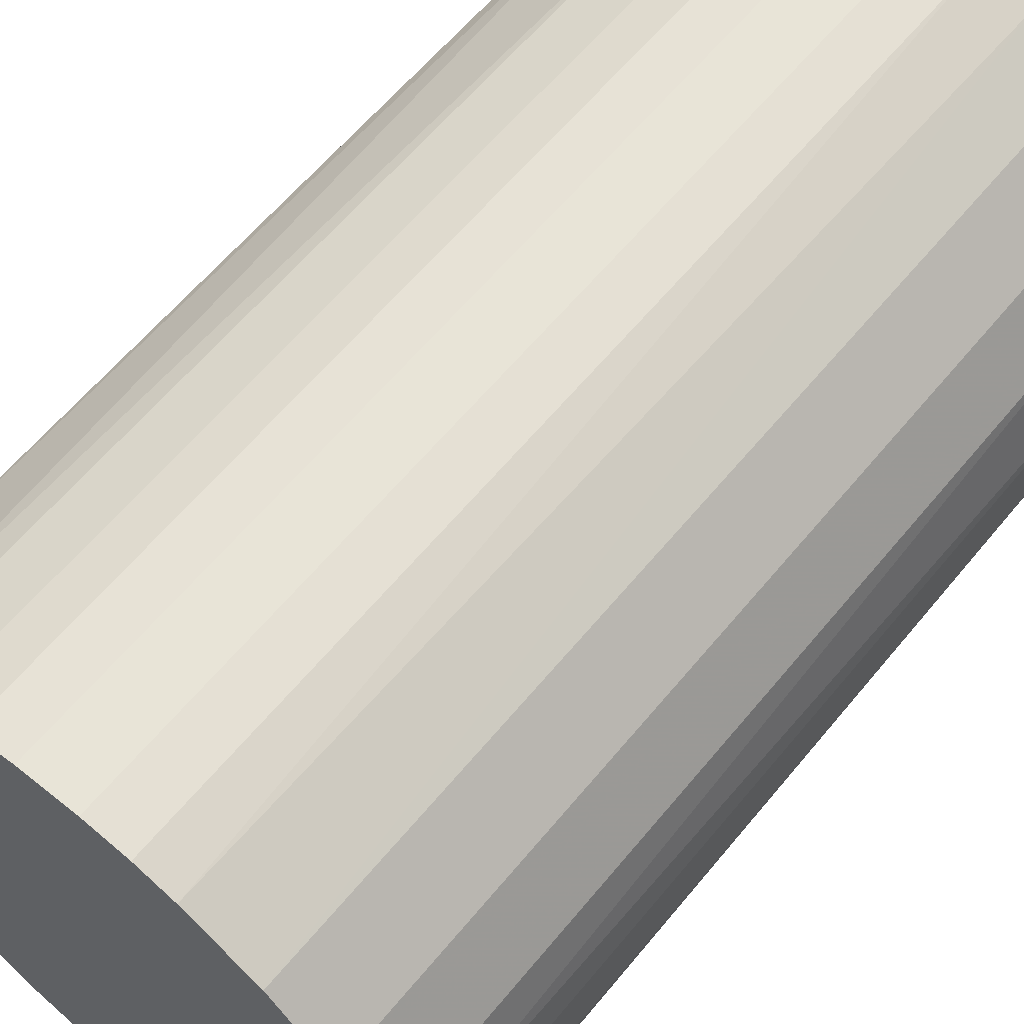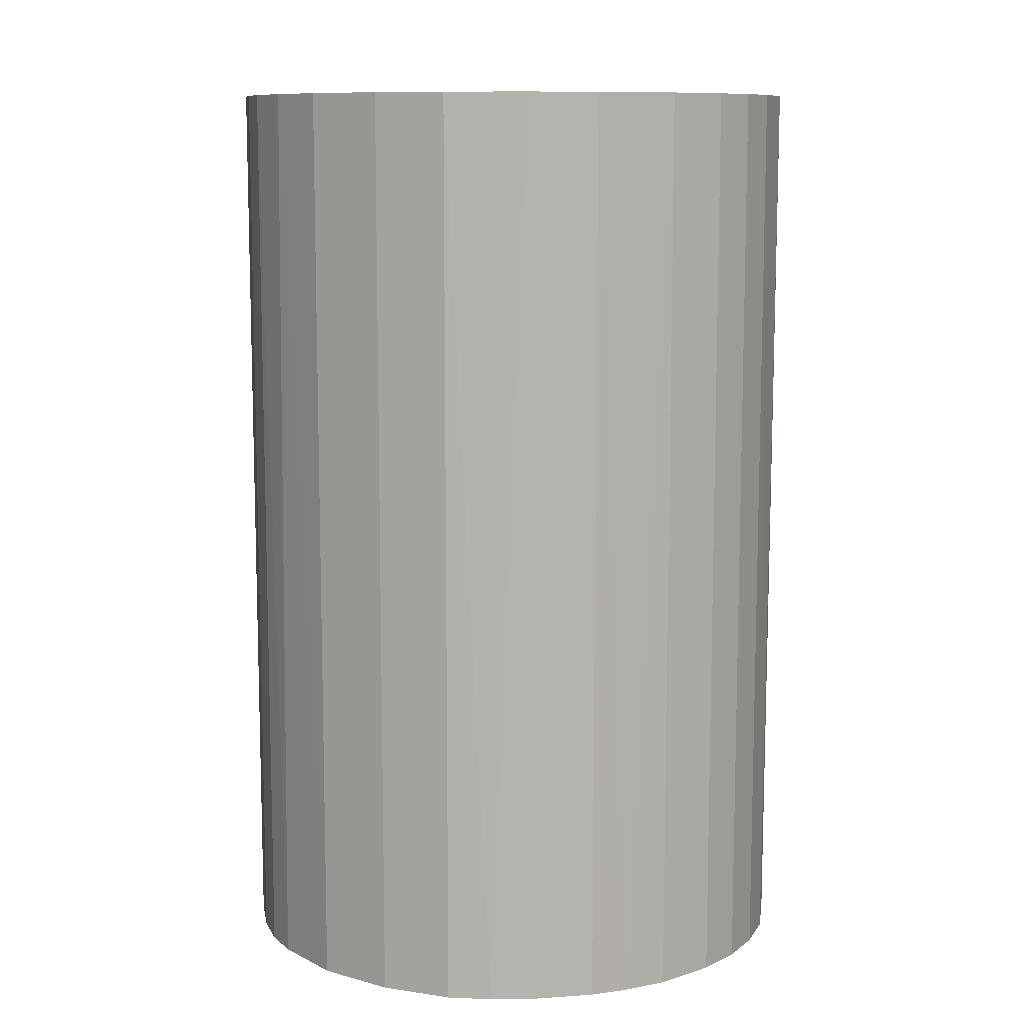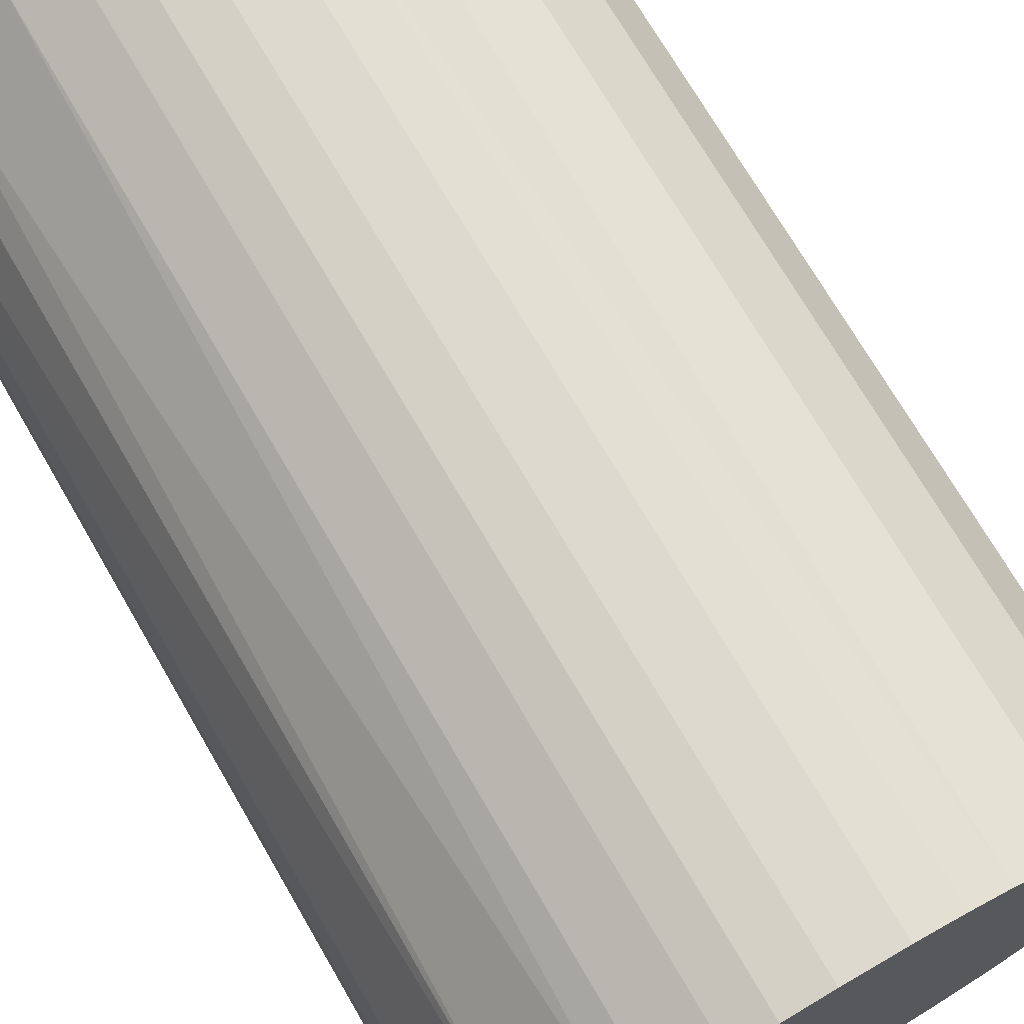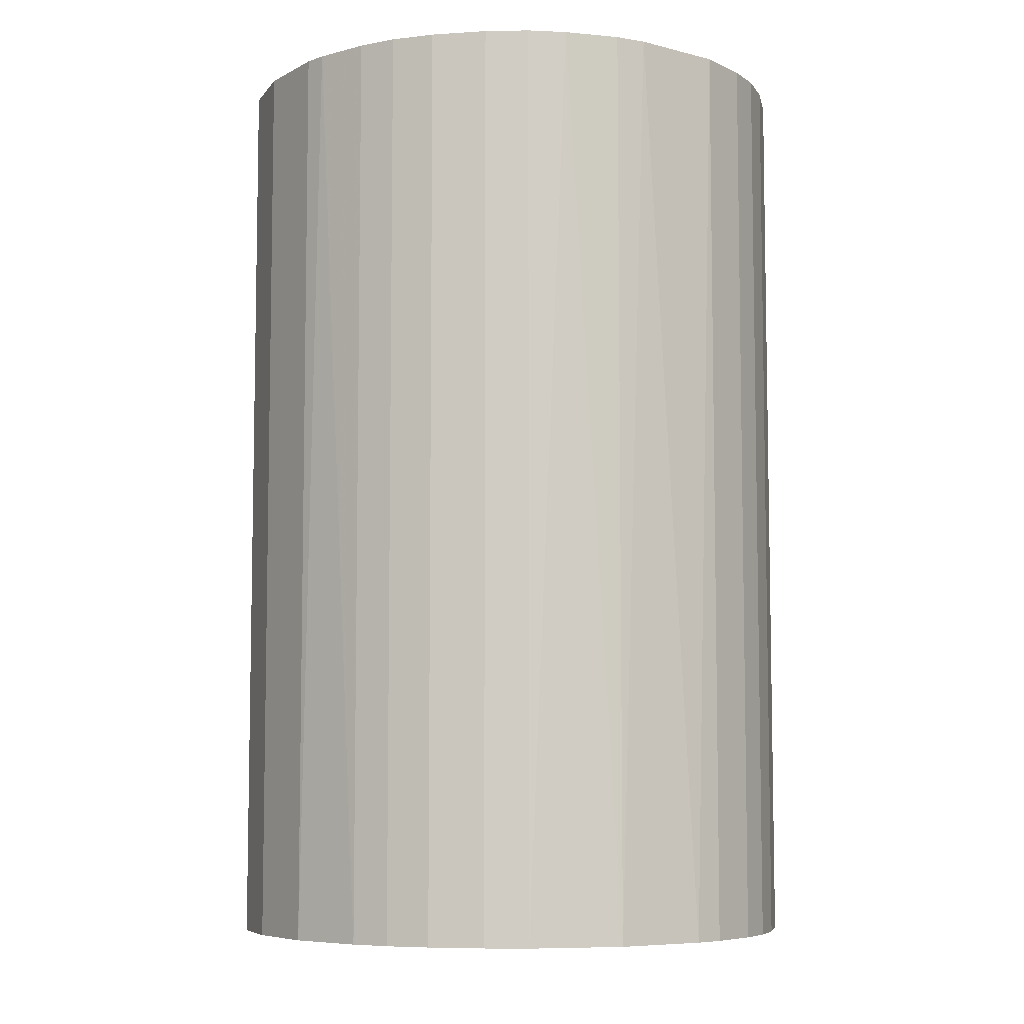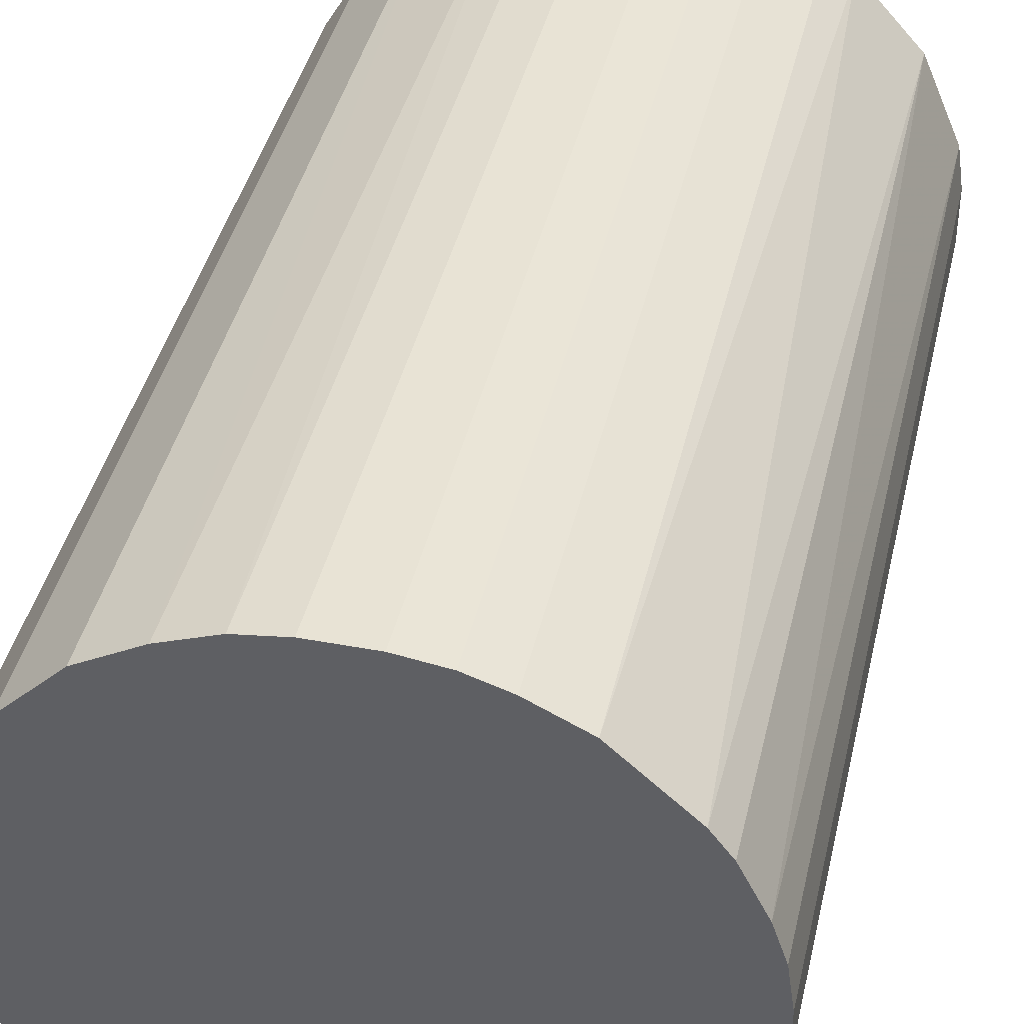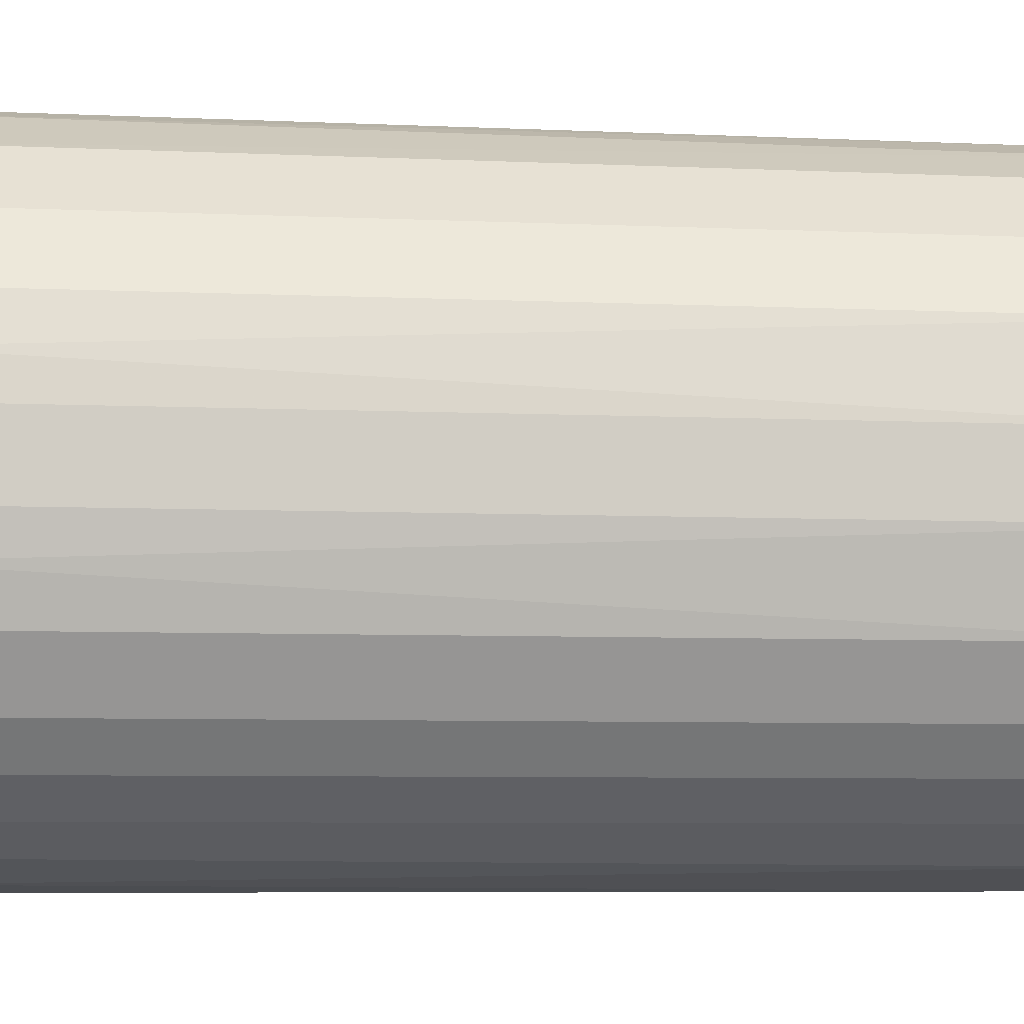
<metadata>
{"format":"obj","ext":"obj","renderer":"f3d","projection":"perspective","resolution":1024,"background":"white","views":[{"elev":61.3,"azim":-140.7,"up":"+Y"},{"elev":10.1,"azim":-100.0,"up":"+Z"},{"elev":71.7,"azim":149.9,"up":"+Y"},{"elev":-6.8,"azim":100.9,"up":"+Z"},{"elev":41.1,"azim":12.8,"up":"+Y"},{"elev":-6.4,"azim":-97.9,"up":"+Y"}]}
</metadata>
<code>
o convex_0
v 0.002707 0.02767 0.04428
v -0.003233 -0.0276 -0.04428
v -0.006799 -0.02701 -0.04428
v 0.006868 0.02708 -0.04428
v 0.02708 -0.006794 0.04428
v -0.0276 -0.003228 0.04428
v -0.02582 0.01102 -0.04428
v 0.02708 0.006868 -0.04428
v -0.003233 -0.0276 0.04428
v 0.01697 -0.02225 -0.04428
v 0.02173 0.01757 0.04428
v -0.0169 0.02232 0.04428
v -0.02285 -0.01631 -0.04428
v -0.01036 0.02589 -0.04428
v 0.01103 -0.02582 0.04428
v -0.01988 -0.01987 0.04428
v 0.02589 -0.01036 -0.04428
v 0.01757 0.02172 -0.04428
v -0.02582 0.01102 0.04428
v 0.02232 -0.0169 0.04428
v -0.0276 -0.003228 -0.04428
v 0.02708 0.006868 0.04428
v 0.01519 0.02351 0.04428
v -0.02225 0.01697 -0.04428
v 0.006868 -0.02701 -0.04428
v -0.02582 -0.01095 0.04428
v -0.006799 0.02708 0.04428
v -0.01214 -0.02522 -0.04428
v -0.01096 -0.02582 0.04428
v -0.002638 0.02767 -0.04428
v 0.02351 0.01518 -0.04428
v 0.02767 -0.002638 -0.04428
v -0.0276 0.003297 -0.04428
v -0.0169 0.02232 -0.04428
v 0.02232 -0.0169 -0.04428
v 0.003303 -0.0276 0.04428
v -0.01631 -0.02285 -0.04428
v -0.02582 -0.01095 -0.04428
v -0.02225 0.01697 0.04428
v 0.01697 -0.02225 0.04428
v -0.0276 0.003297 0.04428
v 0.02767 0.002707 0.04428
v 0.006868 0.02708 0.04428
v 0.01043 0.02589 -0.04428
v 0.02589 0.01043 0.04428
v 0.01103 -0.02582 -0.04428
v -0.01631 -0.02285 0.04428
v -0.02285 -0.01631 0.04428
v 0.02351 -0.01512 0.04428
v -0.01155 0.02529 0.04428
v -0.01988 -0.01987 -0.04428
v 0.003303 -0.0276 -0.04428
v -0.02701 -0.006794 -0.04428
v -0.02701 0.006863 -0.04428
v -0.002638 0.02767 0.04428
v 0.002707 0.02767 -0.04428
v 0.02767 -0.002638 0.04428
v 0.02767 0.002707 -0.04428
v 0.02351 0.01518 0.04428
v 0.01519 0.02351 -0.04428
v -0.006799 0.02708 -0.04428
v 0.01043 0.02589 0.04428
v 0.02589 -0.01036 0.04428
v 0.02708 -0.006794 -0.04428
f 17 32 64
f 2 3 4
f 5 1 6
f 4 3 7
f 2 4 8
f 3 2 9
f 5 6 9
f 2 8 10
f 1 5 11
f 6 1 12
f 7 3 13
f 4 7 14
f 5 9 15
f 9 6 16
f 10 8 17
f 8 4 18
f 6 12 19
f 5 15 20
f 7 13 21
f 11 5 22
f 1 11 23
f 11 18 23
f 14 7 24
f 7 19 24
f 2 10 25
f 16 6 26
f 12 1 27
f 13 3 28
f 3 9 29
f 9 16 29
f 28 3 29
f 4 14 30
f 8 18 31
f 18 11 31
f 17 8 32
f 21 6 33
f 7 21 33
f 14 24 34
f 24 12 34
f 10 17 35
f 20 10 35
f 9 2 36
f 15 9 36
f 25 15 36
f 13 28 37
f 21 13 38
f 13 26 38
f 19 12 39
f 12 24 39
f 24 19 39
f 15 10 40
f 20 15 40
f 10 20 40
f 6 19 41
f 33 6 41
f 22 5 42
f 8 22 42
f 4 1 43
f 1 23 43
f 18 4 44
f 4 43 44
f 22 8 45
f 11 22 45
f 8 31 45
f 10 15 46
f 25 10 46
f 15 25 46
f 29 16 47
f 28 29 47
f 16 37 47
f 37 28 47
f 13 16 48
f 16 26 48
f 26 13 48
f 5 20 49
f 35 17 49
f 20 35 49
f 12 27 50
f 27 14 50
f 34 12 50
f 14 34 50
f 16 13 51
f 13 37 51
f 37 16 51
f 2 25 52
f 36 2 52
f 25 36 52
f 6 21 53
f 26 6 53
f 21 38 53
f 38 26 53
f 19 7 54
f 7 33 54
f 41 19 54
f 33 41 54
f 27 1 55
f 1 30 55
f 30 27 55
f 1 4 56
f 30 1 56
f 4 30 56
f 5 32 57
f 42 5 57
f 32 42 57
f 32 8 58
f 8 42 58
f 42 32 58
f 31 11 59
f 11 45 59
f 45 31 59
f 23 18 60
f 44 23 60
f 18 44 60
f 14 27 61
f 30 14 61
f 27 30 61
f 43 23 62
f 23 44 62
f 44 43 62
f 17 5 63
f 5 49 63
f 49 17 63
f 5 17 64
f 32 5 64

</code>
